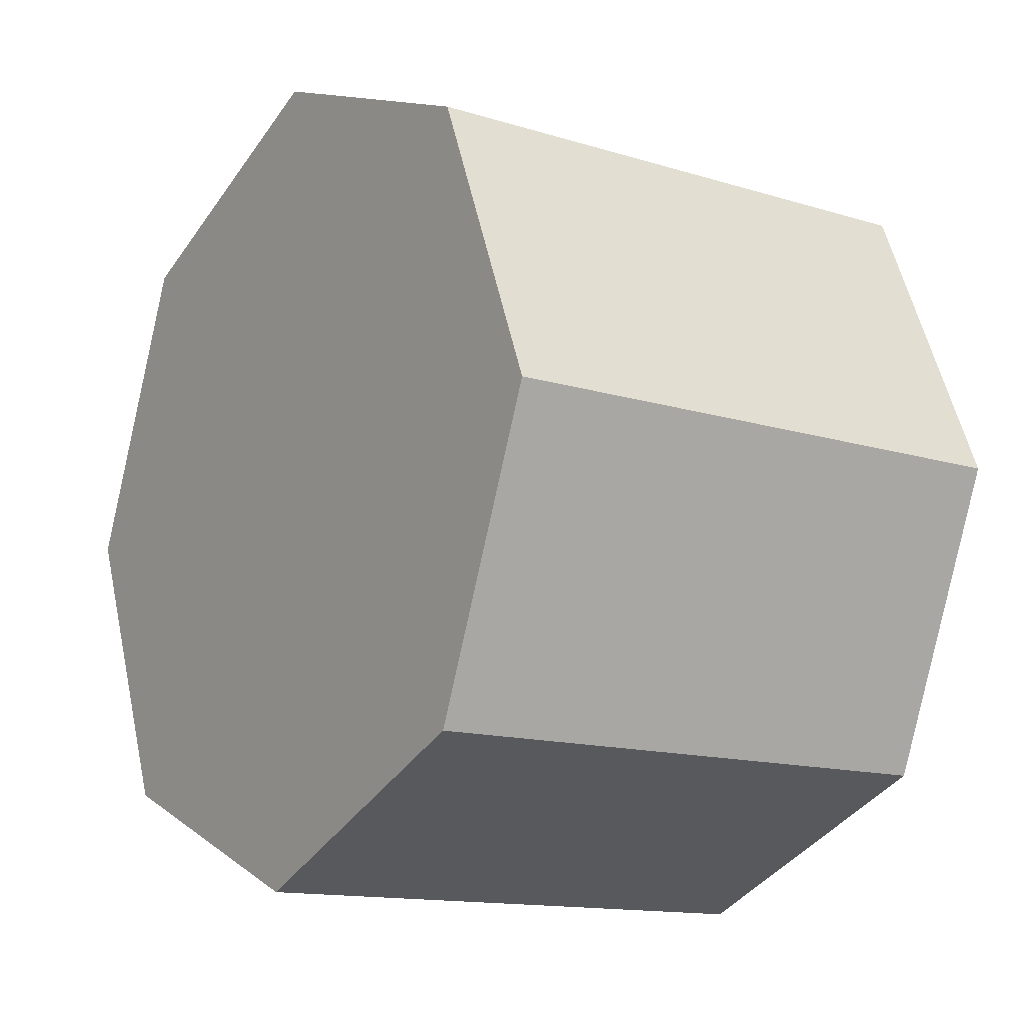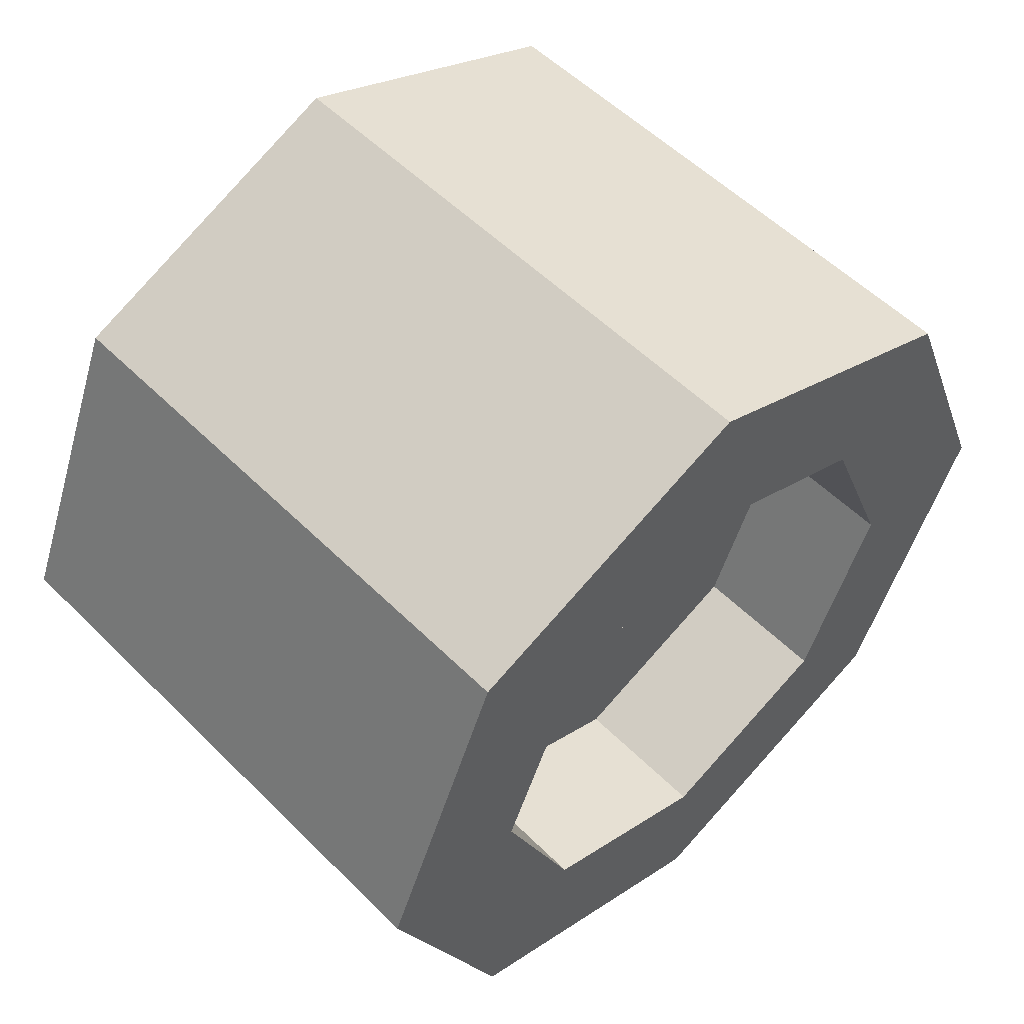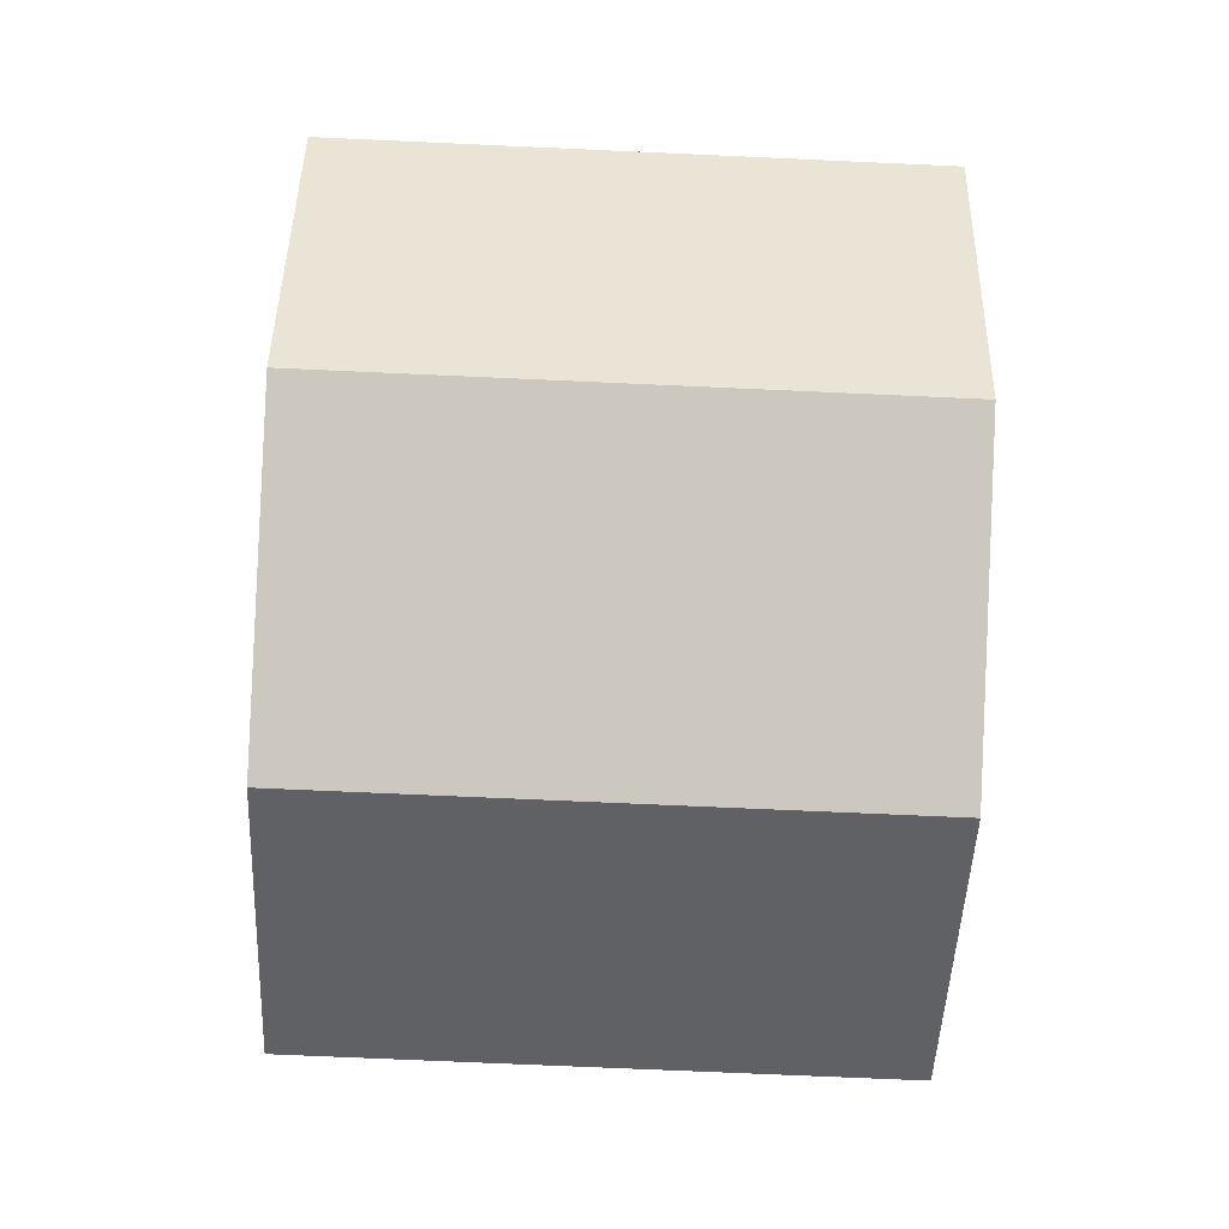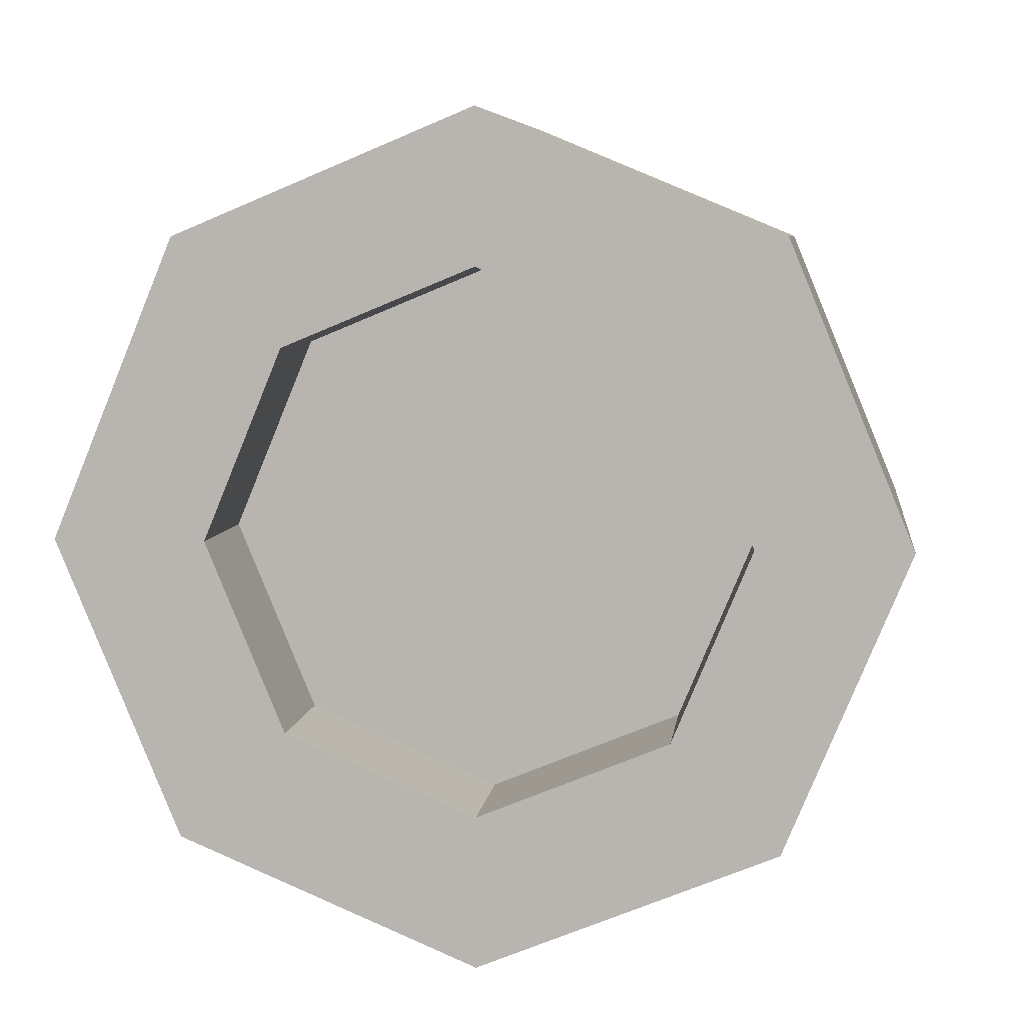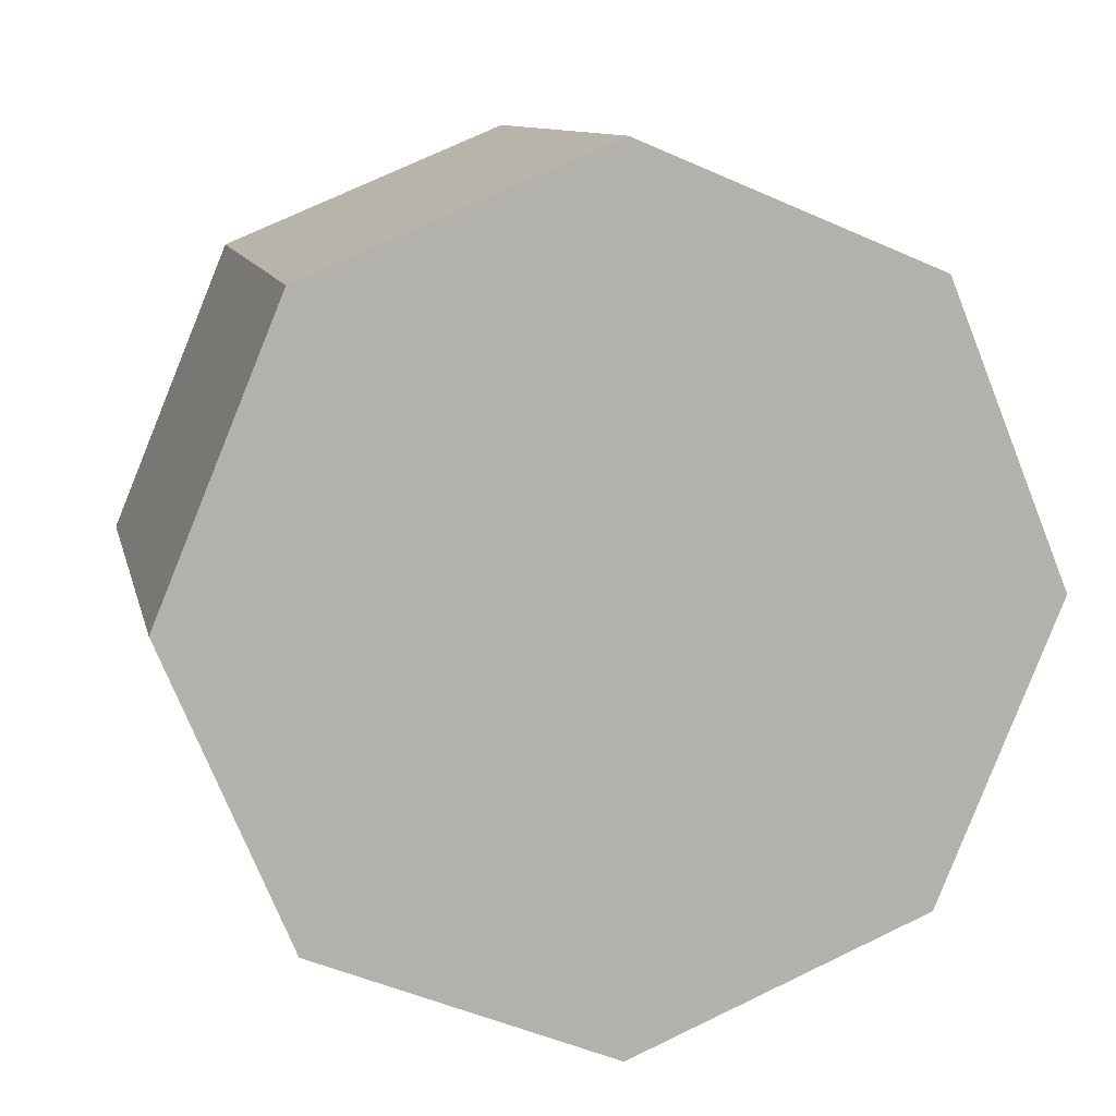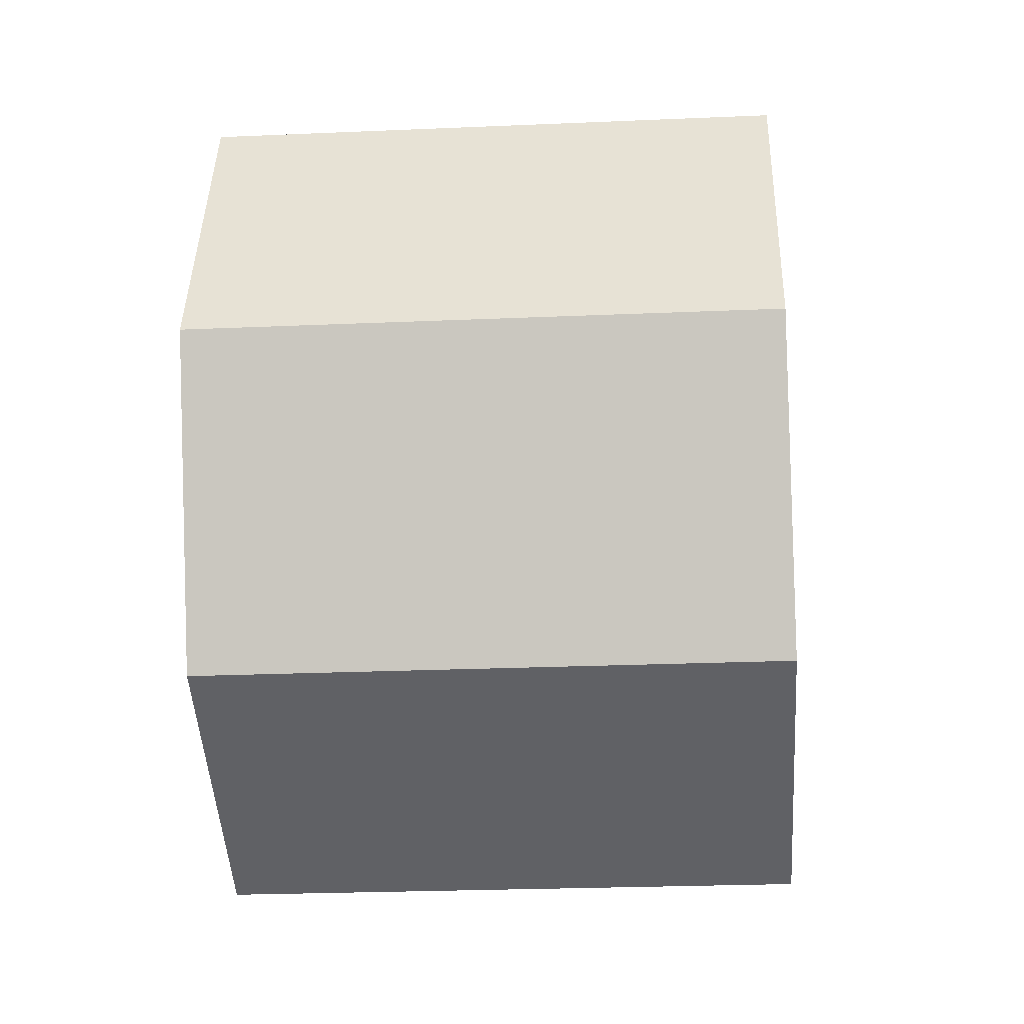
<metadata>
{"format":"obj","ext":"obj","renderer":"f3d","projection":"perspective","resolution":1024,"background":"white","views":[{"elev":-13.6,"azim":-34.7,"up":"+Y"},{"elev":54.4,"azim":46.3,"up":"+Z"},{"elev":-70.0,"azim":-2.6,"up":"+Z"},{"elev":6.8,"azim":97.3,"up":"+Y"},{"elev":10.6,"azim":-102.5,"up":"+Z"},{"elev":-25.1,"azim":-176.0,"up":"+Z"}]}
</metadata>
<code>
g WheelFrontLeft003
v -0.2 -0.3 -1.221e-06
v -0.2 -1.907e-08 0.3
v -0.2 -0.2121 0.2121
v -0.2 -7.105e-17 -0.3
v -0.2 -0.2121 -0.2121
v -0.2 0.3 -1.221e-06
v -0.2 0.2121 0.2121
v -0.2 0.2121 -0.2121
v -0.2 -7.105e-17 -0.3
v 0.2 0.2121 -0.2121
v -0.2 0.2121 -0.2121
v 0.2 -1.907e-08 -0.3
v -0.2 0.2121 -0.2121
v 0.2 0.3 -1.221e-06
v -0.2 0.3 -1.221e-06
v 0.2 0.2121 -0.2121
v -0.2 0.3 -1.221e-06
v 0.2 0.2121 0.2121
v -0.2 0.2121 0.2121
v 0.2 0.3 -1.221e-06
v -0.2 0.2121 0.2121
v 0.2 -3.815e-08 0.3
v -0.2 -1.907e-08 0.3
v 0.2 0.2121 0.2121
v -0.2 -1.907e-08 0.3
v 0.2 -0.2121 0.2121
v -0.2 -0.2121 0.2121
v 0.2 -3.815e-08 0.3
v -0.2 -0.2121 0.2121
v 0.2 -0.3 -1.221e-06
v -0.2 -0.3 -1.221e-06
v 0.2 -0.2121 0.2121
v -0.2 -0.3 -1.221e-06
v 0.2 -0.2121 -0.2121
v -0.2 -0.2121 -0.2121
v 0.2 -0.3 -1.221e-06
v -0.2 -0.2121 -0.2121
v 0.2 -1.907e-08 -0.3
v -0.2 -7.105e-17 -0.3
v 0.2 -0.2121 -0.2121
v 0.1 -1.907e-08 -0.1918
v 0.1 0.1918 -1.221e-06
v 0.1 0.1356 -0.1356
v 0.1 -0.1918 -1.221e-06
v 0.1 -0.1356 -0.1356
v 0.1 -3.815e-08 0.1918
v 0.1 0.1356 0.1356
v 0.1 -0.1356 0.1356
v 0.2 -1.907e-08 -0.1918
v 0.1 0.1356 -0.1356
v 0.2 0.1356 -0.1356
v 0.1 -1.907e-08 -0.1918
v 0.2 0.1356 -0.1356
v 0.1 0.1918 -1.221e-06
v 0.2 0.1918 -1.221e-06
v 0.1 0.1356 -0.1356
v 0.2 0.1918 -1.221e-06
v 0.1 0.1356 0.1356
v 0.2 0.1356 0.1356
v 0.1 0.1918 -1.221e-06
v 0.2 0.1356 0.1356
v 0.1 -3.815e-08 0.1918
v 0.2 -3.815e-08 0.1918
v 0.1 0.1356 0.1356
v 0.2 -3.815e-08 0.1918
v 0.1 -0.1356 0.1356
v 0.2 -0.1356 0.1356
v 0.1 -3.815e-08 0.1918
v 0.2 -0.1356 0.1356
v 0.1 -0.1918 -1.221e-06
v 0.2 -0.1918 -1.221e-06
v 0.1 -0.1356 0.1356
v 0.2 -0.1918 -1.221e-06
v 0.1 -0.1356 -0.1356
v 0.2 -0.1356 -0.1356
v 0.1 -0.1918 -1.221e-06
v 0.2 -0.1356 -0.1356
v 0.1 -1.907e-08 -0.1918
v 0.2 -1.907e-08 -0.1918
v 0.1 -0.1356 -0.1356
v 0.2 0.1356 -0.1356
v 0.2 -1.907e-08 -0.3
v 0.2 -1.907e-08 -0.1918
v 0.2 0.2121 -0.2121
v 0.2 -0.2121 -0.2121
v 0.2 0.1918 -1.221e-06
v 0.2 -0.1356 -0.1356
v 0.2 0.3 -1.221e-06
v 0.2 -0.3 -1.221e-06
v 0.2 0.1356 0.1356
v 0.2 -0.1918 -1.221e-06
v 0.2 0.2121 0.2121
v 0.2 -0.2121 0.2121
v 0.2 -3.815e-08 0.1918
v 0.2 -0.1356 0.1356
v 0.2 -3.815e-08 0.3
g WheelFrontLeft003_0
f 3 2 1
f 2 4 1
f 1 4 5
f 6 4 2
f 7 6 2
f 8 4 6
f 11 10 9
f 12 9 10
f 15 14 13
f 16 13 14
f 19 18 17
f 20 17 18
f 23 22 21
f 24 21 22
f 27 26 25
f 28 25 26
f 31 30 29
f 32 29 30
f 35 34 33
f 36 33 34
f 39 38 37
f 40 37 38
f 43 42 41
f 42 44 41
f 41 44 45
f 46 44 42
f 47 46 42
f 48 44 46
f 51 50 49
f 52 49 50
f 55 54 53
f 56 53 54
f 59 58 57
f 60 57 58
f 63 62 61
f 64 61 62
f 67 66 65
f 68 65 66
f 71 70 69
f 72 69 70
f 75 74 73
f 76 73 74
f 79 78 77
f 80 77 78
f 83 82 81
f 84 81 82
f 82 83 85
f 81 84 86
f 87 85 83
f 88 86 84
f 85 87 89
f 86 88 90
f 91 89 87
f 92 90 88
f 89 91 93
f 90 92 94
f 95 93 91
f 96 94 92
f 93 95 96
f 94 96 95

</code>
